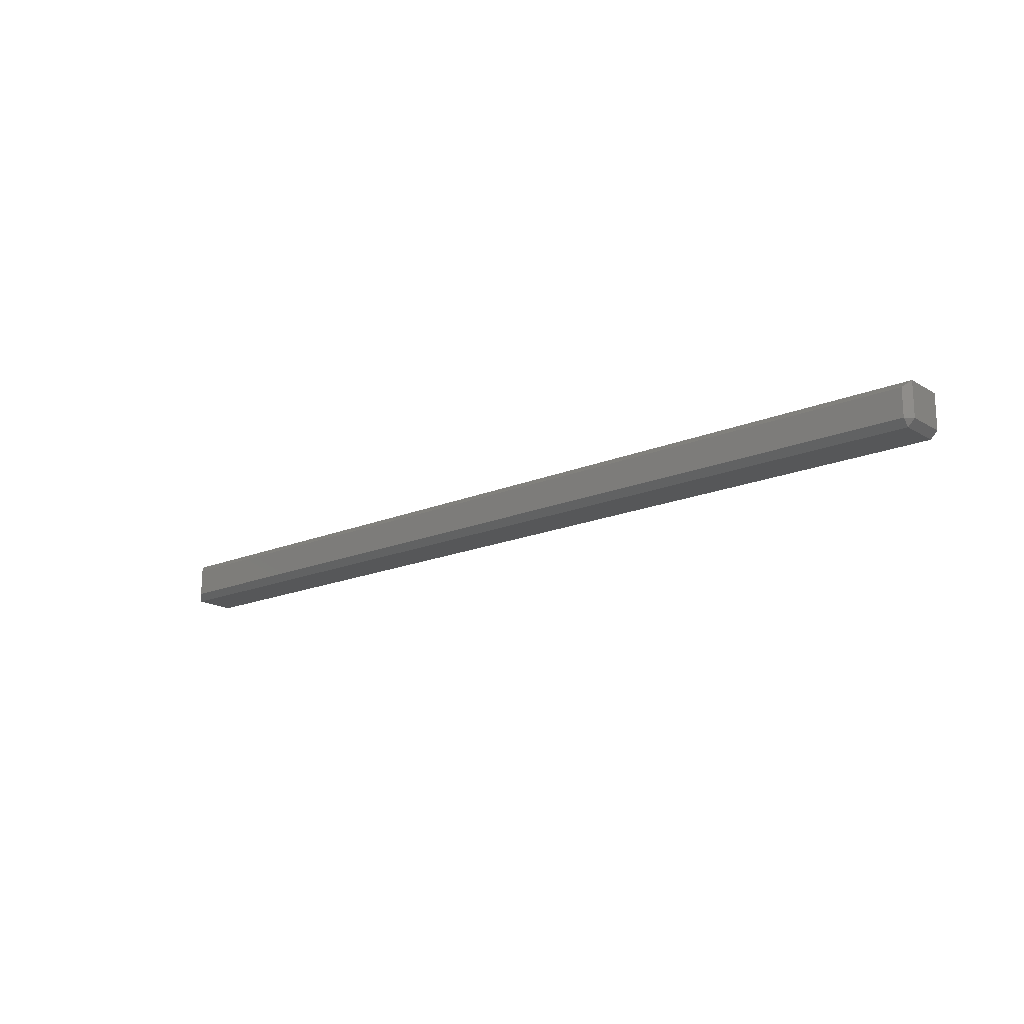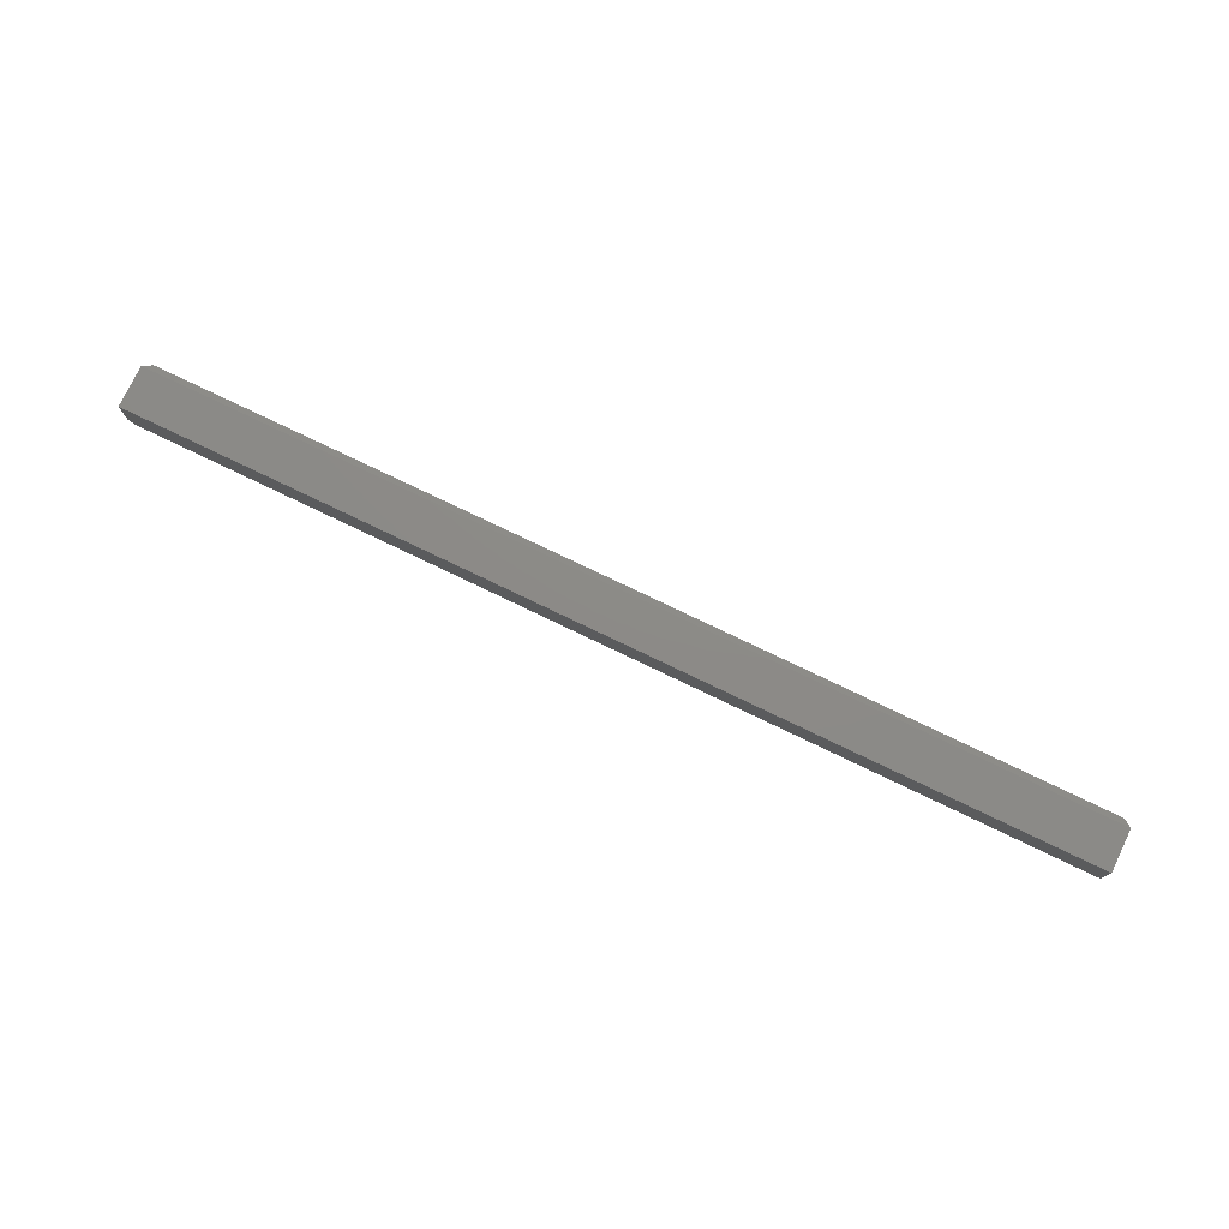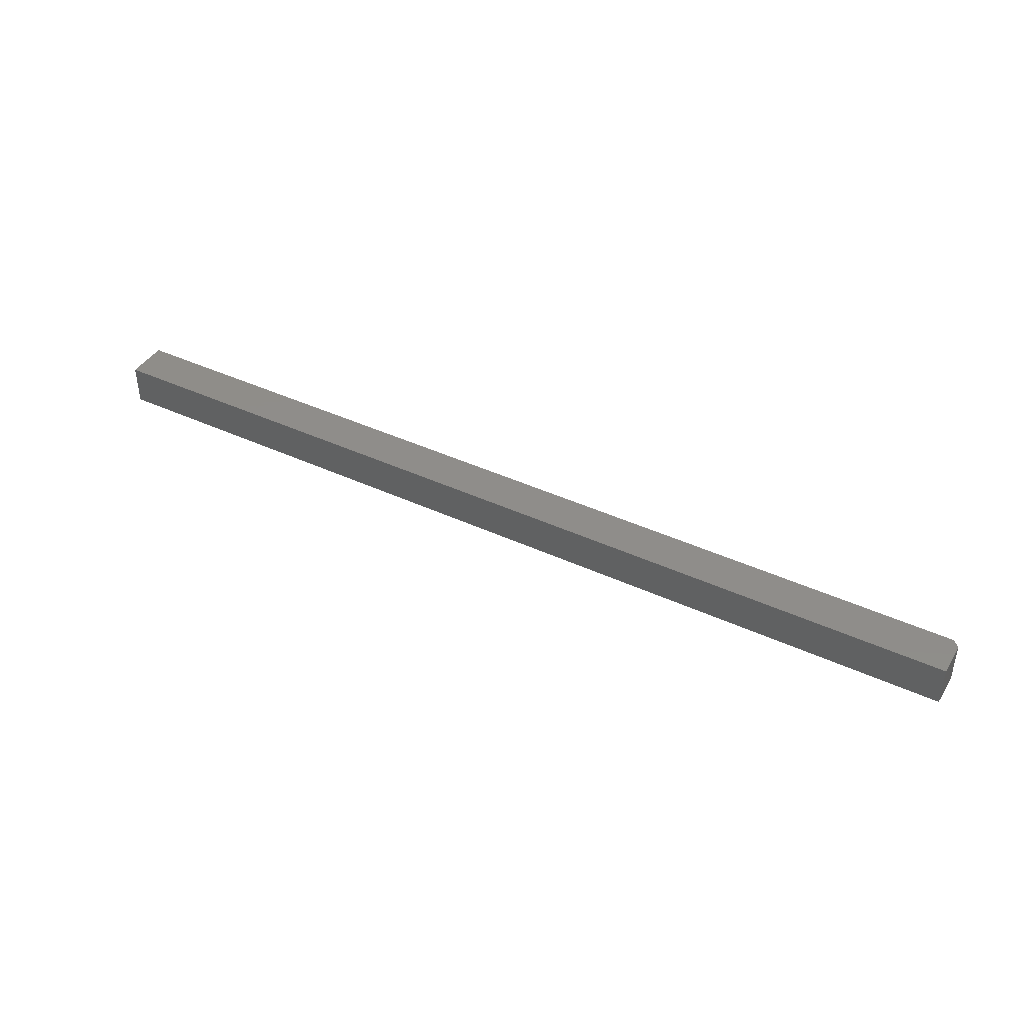
<metadata>
{"format":"stl","ext":"stl","renderer":"f3d","projection":"perspective","resolution":1024,"background":"white","views":[{"elev":-17.4,"azim":-139.8,"up":"+Y"},{"elev":76.7,"azim":25.7,"up":"+Y"},{"elev":41.8,"azim":-150.8,"up":"+Z"}]}
</metadata>
<code>
# stl→obj: 14 verts, 24 faces
v 0.5211 -0.0153 0
v 0.5289 -0.02311 0.007812
v -0.5211 -0.0153 0
v -0.5211 -0.02311 0.007812
v -0.5289 -0.0153 0.007812
v -0.5289 0.02426 0.007812
v -0.5289 0.02426 0.05469
v -0.5289 -0.0153 0.05469
v -0.5211 -0.02311 0.05469
v 0.5289 -0.02311 0.05469
v 0.5289 0.02426 0.05469
v -0.5211 0.01645 0
v 0.5211 0.01645 0
v 0.5289 0.02426 0.007812
f 1 2 3
f 3 2 4
f 3 4 5
f 6 5 7
f 7 5 8
f 9 4 10
f 10 4 2
f 11 7 10
f 10 7 8
f 10 8 9
f 6 12 5
f 5 12 3
f 5 4 8
f 8 4 9
f 3 12 1
f 1 12 13
f 11 14 7
f 7 14 6
f 2 14 10
f 10 14 11
f 14 13 6
f 6 13 12
f 2 1 14
f 14 1 13

</code>
